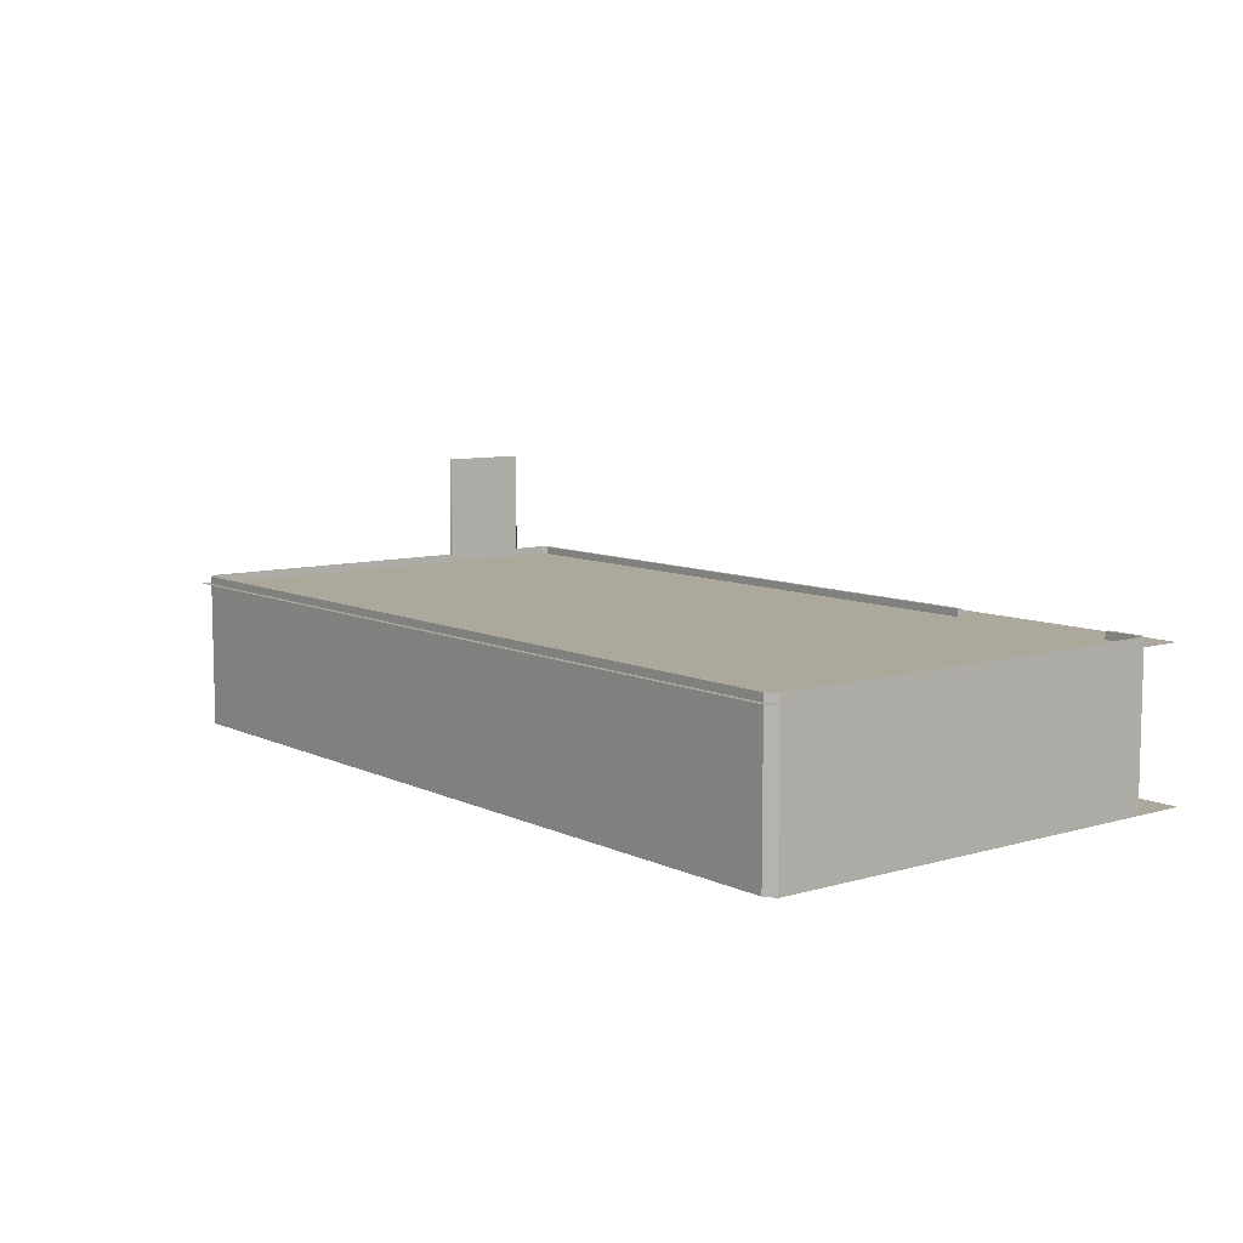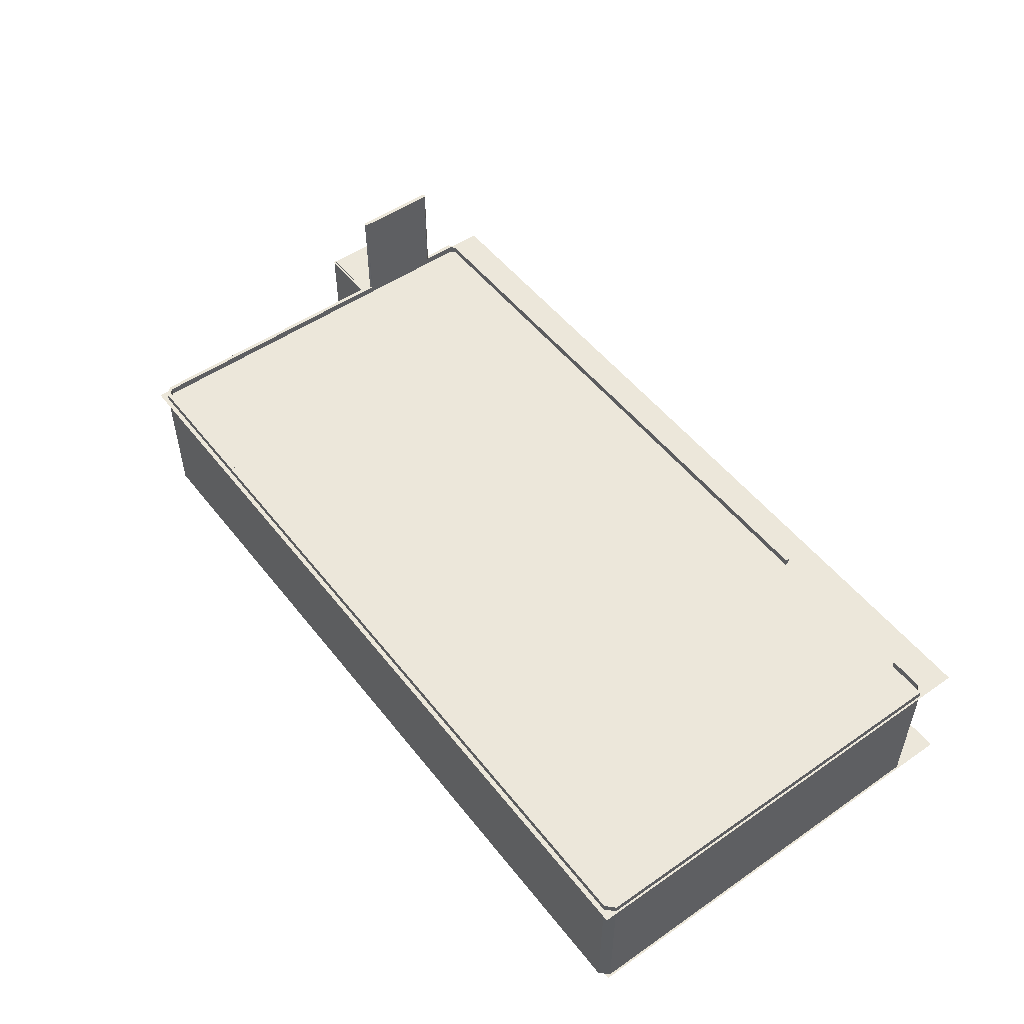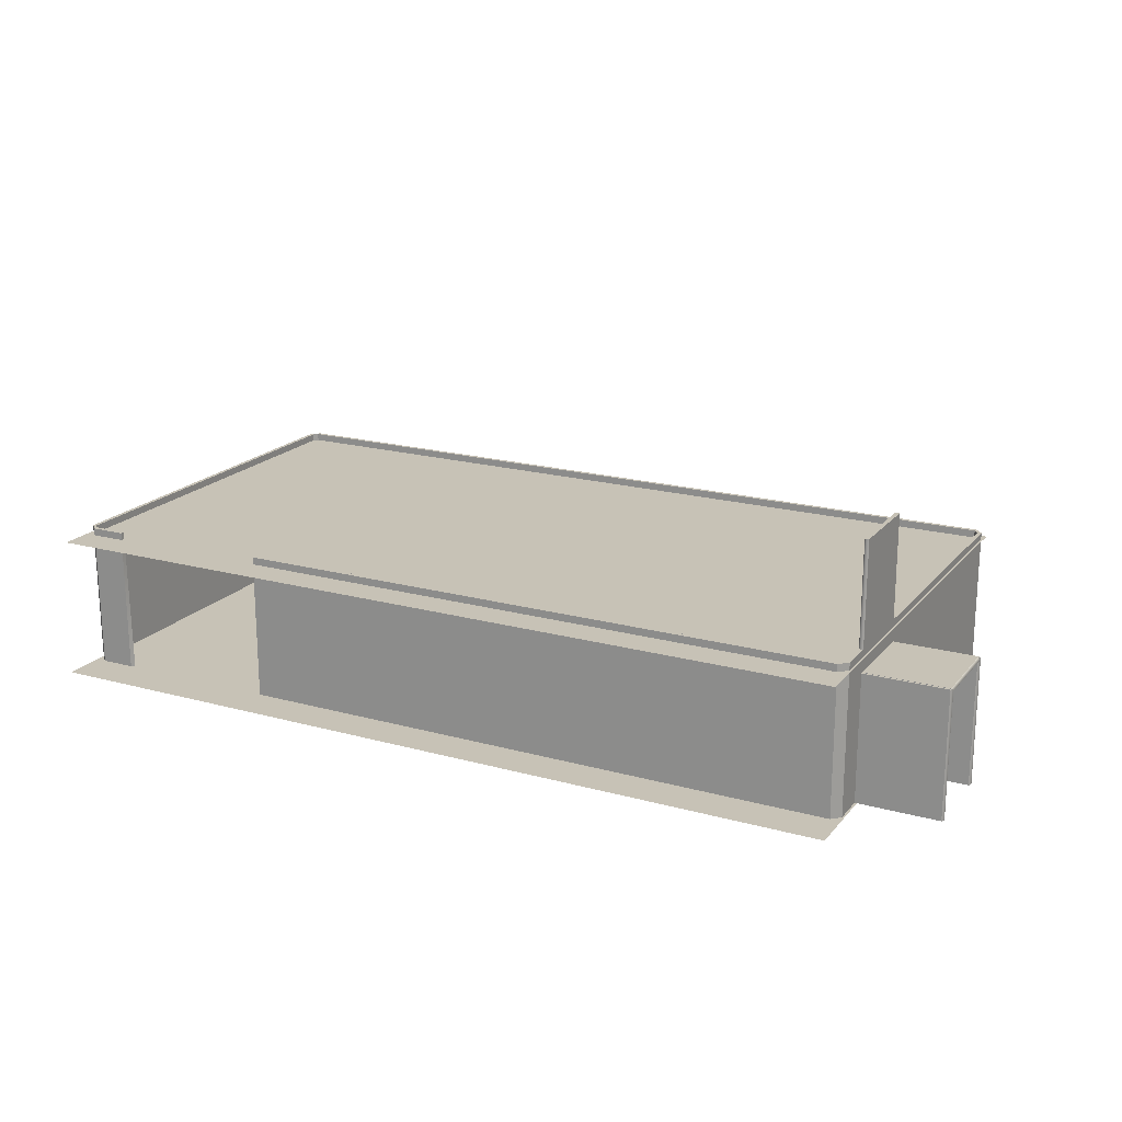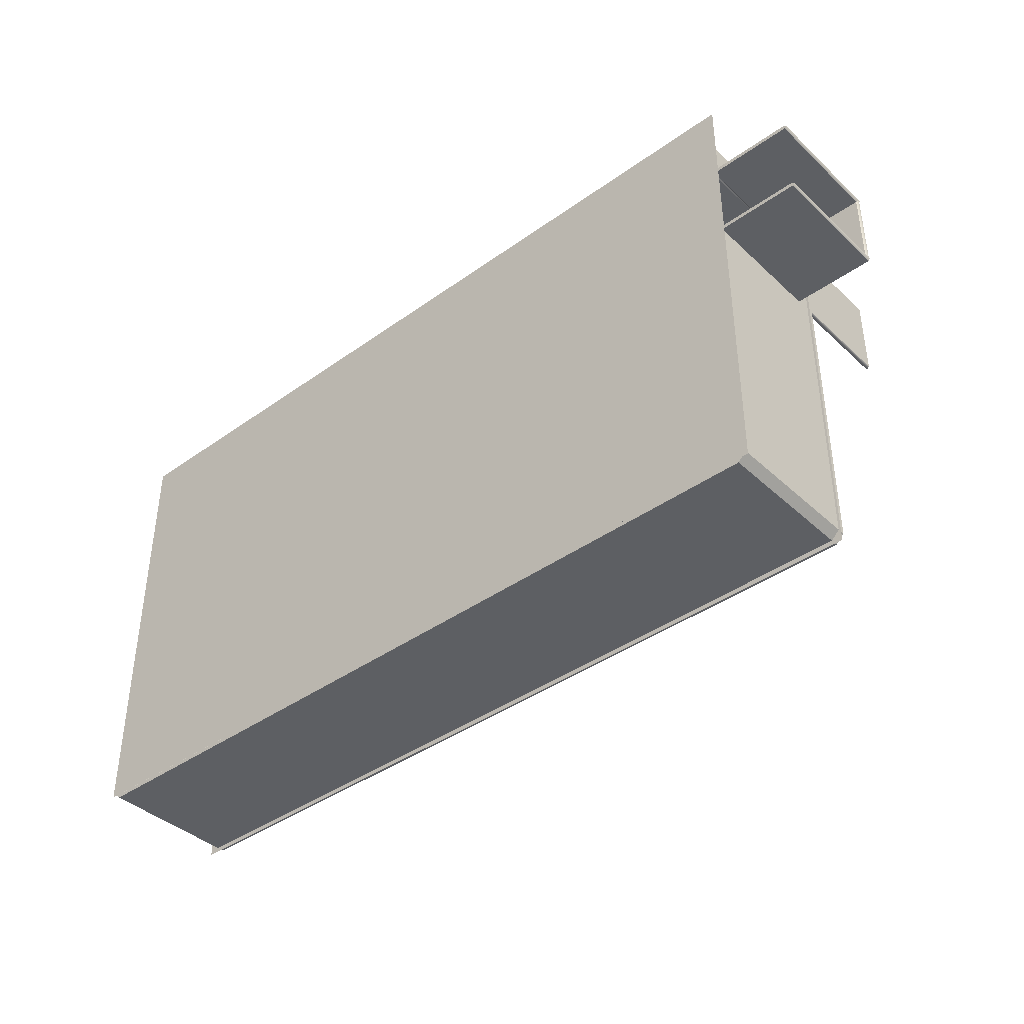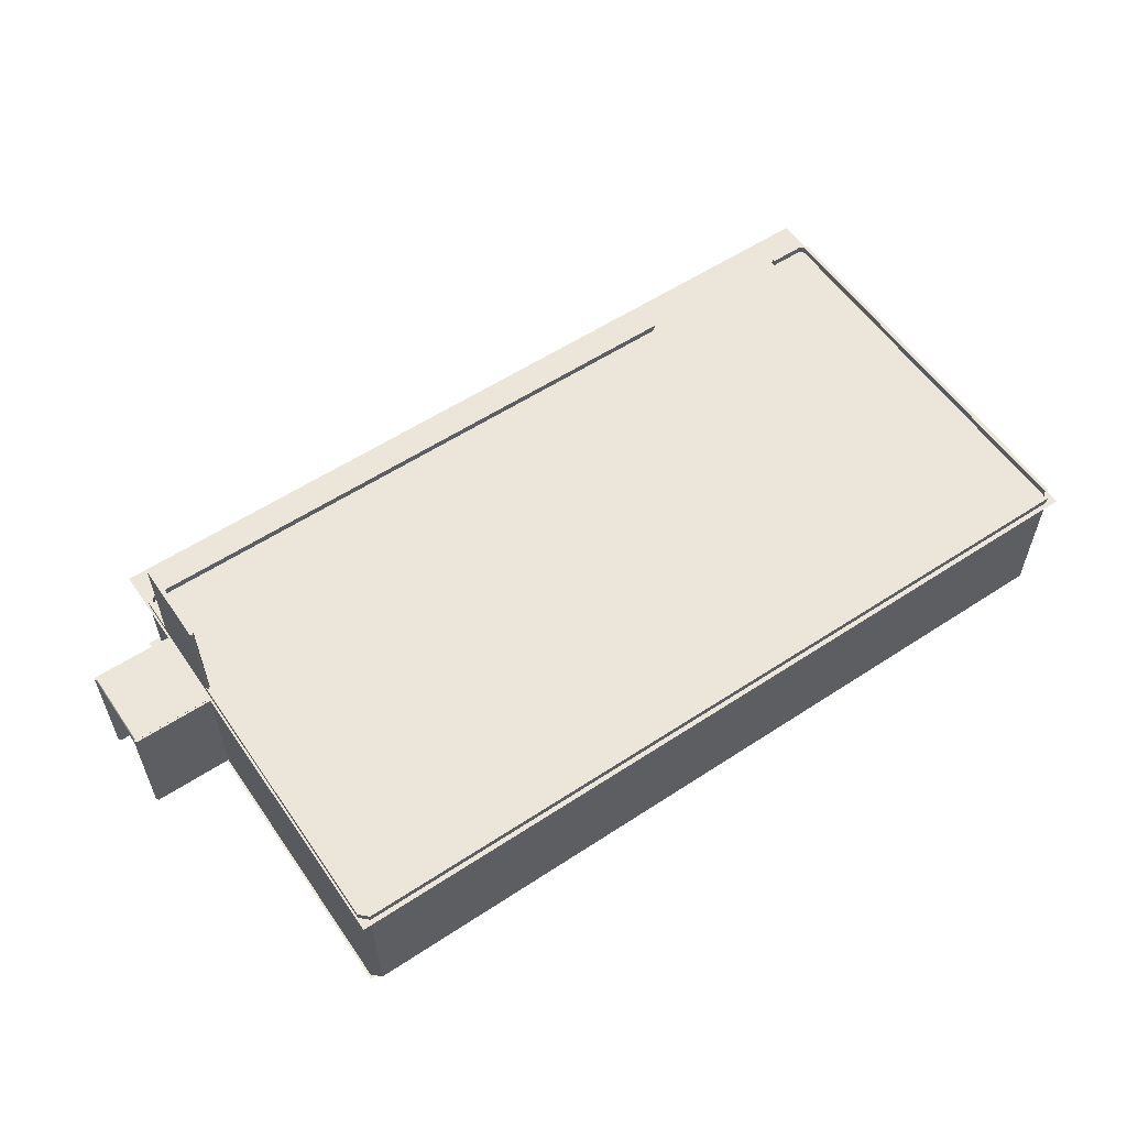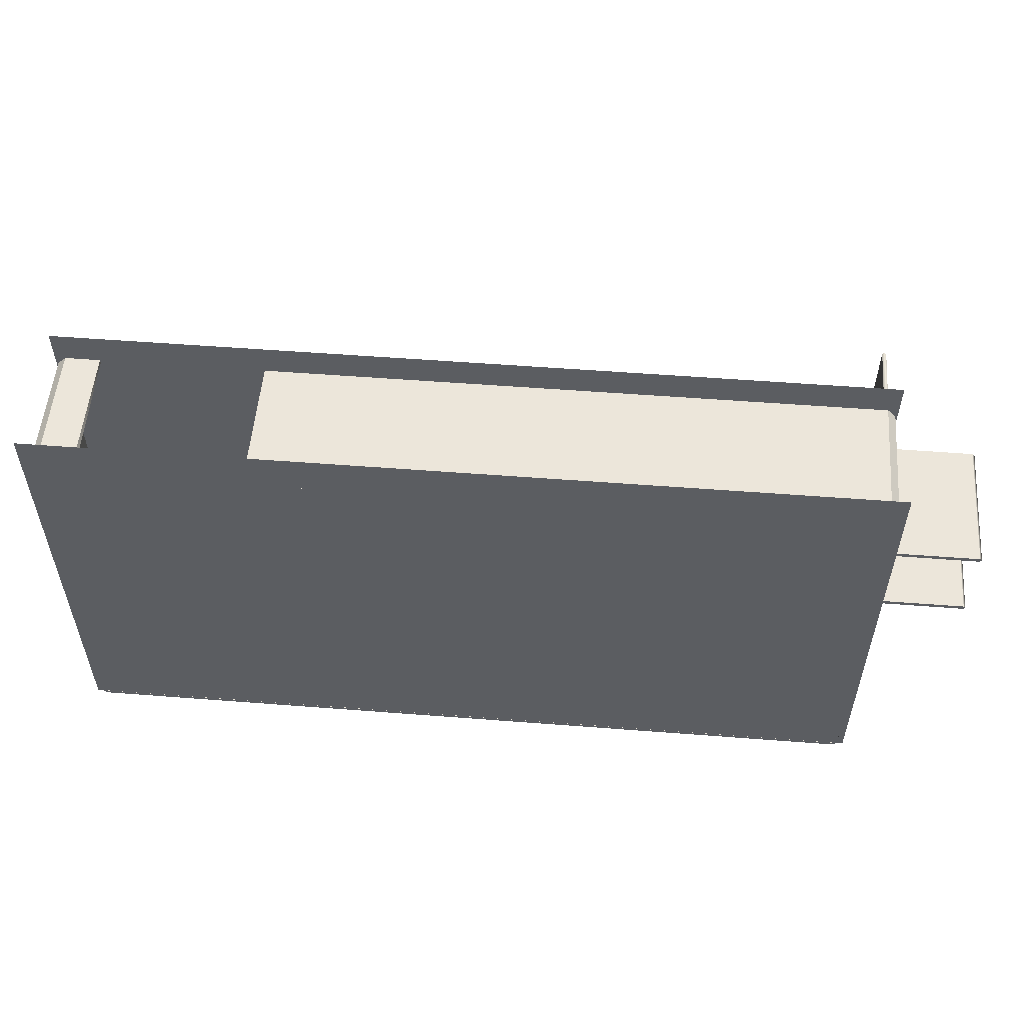
<metadata>
{"format":"obj","ext":"obj","renderer":"f3d","projection":"perspective","resolution":1024,"background":"white","views":[{"elev":8.5,"azim":-128.4,"up":"+Y"},{"elev":51.4,"azim":-126.9,"up":"+Y"},{"elev":19.1,"azim":27.4,"up":"+Y"},{"elev":-40.0,"azim":41.4,"up":"+Z"},{"elev":57.3,"azim":145.7,"up":"+Y"},{"elev":54.4,"azim":4.7,"up":"+Z"}]}
</metadata>
<code>
o wall.026_wall.005
v 1.95 -0 -47.15
v 1.95 3.579 -47.15
v 1.95 -0 -48.05
v 1.85 -0 -47.05
v 1 -0 -47.05
v 1 3.579 -47.05
v 1.85 3.579 -47.05
v 1 0 -46.95
v 1.85 0 -46.95
v 1.85 3.579 -46.95
v 1 3.579 -46.95
v 2.05 -0 -48
v 2.05 3.579 -47.15
v 2.05 -0 -47.15
v 1.95 -0 -48
v 1.95 3.579 -48
v 2.05 3.579 -48
g wall.026_wall.005__defaultMat.023
f 16 15 12
g wall.026_wall.005_metalDark.030
f 7 5 6
f 16 1 2
f 1 7 2
f 7 4 5
f 16 3 1
f 1 4 7
g wall.026_wall.005__defaultMat.021
f 12 3 16
f 16 17 12
f 5 11 6
f 9 11 8
f 9 13 10
f 17 14 12
f 5 8 11
f 9 10 11
f 9 14 13
f 17 13 14
g wall.026_wall.005_wood.083
f 7 6 10
f 14 9 1
f 13 17 16
f 13 16 2
f 6 11 10
f 13 2 10
f 2 7 10
f 3 12 1
f 12 14 1
f 9 8 5
f 9 5 4
f 9 4 1
o wall.027_wall.001
v 1.85 -0 -56.95
v 1.85 3.579 -56.95
v 0.95 -0 -56.95
v 1.95 -0 -56.85
v 1.95 -0 -56
v 1.95 3.579 -56
v 1.95 3.579 -56.85
v 2.05 0 -56
v 2.05 0 -56.85
v 2.05 3.579 -56.85
v 2.05 3.579 -56
v 1 -0 -57.05
v 1.85 3.579 -57.05
v 1.85 -0 -57.05
v 1 -0 -56.95
v -1.141 0 -56.95
v -1.141 0 -57.05
v 1 3.579 -56.95
v 1 3.579 -57.05
v -1.141 3.579 -57.05
v -1.141 3.579 -56.95
g wall.027_wall.001_wood.087
f 33 29 32
f 35 37 38
f 33 34 29
f 35 36 37
g wall.027_wall.001__defaultMat.023
f 35 32 29
f 37 29 34
f 38 34 33
f 37 36 29
f 38 37 34
g wall.027_wall.001_metalDark.032
f 38 32 35
f 38 33 32
g wall.027_wall.001_metalDark.030
f 24 22 23
f 35 18 19
f 18 24 19
f 24 21 22
f 35 20 18
f 18 21 24
g wall.027_wall.001__defaultMat.021
f 29 20 35
f 35 36 29
f 22 28 23
f 26 28 25
f 26 30 27
f 36 31 29
f 22 25 28
f 26 27 28
f 26 31 30
f 36 30 31
g wall.027_wall.001_wood.083
f 24 23 27
f 31 26 18
f 30 36 35
f 30 35 19
f 23 28 27
f 30 19 27
f 19 24 27
f 20 29 18
f 29 31 18
f 26 25 22
f 26 22 21
f 26 21 18
o wall.029_wall.006
v 2.05 0 -50
v 1.95 -0 -50
v 1.95 0 -56
v 2.05 0 -56
v 1.95 3.579 -50
v 2.05 3.579 -50
v 2.05 3.579 -56
v 1.95 3.579 -56
g wall.029_wall.006_wood.087
f 44 46 43
f 42 40 41
f 44 45 46
f 42 39 40
g wall.029_wall.006__defaultMat.023
f 40 44 43
f 44 42 45
f 46 42 41
f 40 39 44
f 44 39 42
f 46 45 42
g wall.029_wall.006_metalDark.032
f 46 40 43
f 46 41 40
o wall.091_wall.002
v -1.1 0 -57.05
v -1.1 -0 -56.95
v -17 0 -56.95
v -17 0 -57.05
v -1.1 3.579 -56.95
v -1.1 3.579 -57.05
v -17 3.579 -57.05
v -17 3.579 -56.95
g wall.091_wall.002_wood.087
f 51 53 54
f 50 48 49
f 51 52 53
f 50 47 48
g wall.091_wall.002__defaultMat.023
f 48 52 51
f 52 50 53
f 54 50 49
f 48 47 52
f 52 47 50
f 54 53 50
g wall.091_wall.002_metalDark.032
f 54 48 51
f 54 49 48
o wall.092_wall.001
v -17.95 -0 -56.85
v -17.95 3.579 -56.85
v -17.95 -0 -55.95
v -17.85 -0 -56.95
v -17 -0 -56.95
v -17 3.579 -56.95
v -17.85 3.579 -56.95
v -17 0 -57.05
v -17.85 0 -57.05
v -17.85 3.579 -57.05
v -17 3.579 -57.05
v -18.05 -0 -56
v -18.05 3.579 -56.85
v -18.05 -0 -56.85
v -17.95 -0 -56
v -17.95 0 -53.86
v -18.05 0 -53.86
v -17.95 3.579 -56
v -18.05 3.579 -56
v -18.05 3.579 -53.86
v -17.95 3.579 -53.86
g wall.092_wall.001_wood.087
f 70 66 69
f 72 74 75
f 70 71 66
f 72 73 74
g wall.092_wall.001__defaultMat.023
f 72 69 66
f 74 66 71
f 75 71 70
f 74 73 66
f 75 74 71
g wall.092_wall.001_metalDark.032
f 75 69 72
f 75 70 69
g wall.092_wall.001_metalDark.030
f 61 59 60
f 72 55 56
f 55 61 56
f 61 58 59
f 72 57 55
f 55 58 61
g wall.092_wall.001__defaultMat.021
f 66 57 72
f 72 73 66
f 59 65 60
f 63 65 62
f 63 67 64
f 73 68 66
f 59 62 65
f 63 64 65
f 63 68 67
f 73 67 68
g wall.092_wall.001_wood.083
f 61 60 64
f 68 63 55
f 67 73 72
f 67 72 56
f 60 65 64
f 67 56 64
f 56 61 64
f 57 66 55
f 66 68 55
f 63 62 59
f 63 59 58
f 63 58 55
o wall.093_wall.009
v -17.85 -0 -47.05
v -17.85 3.579 -47.05
v -16.95 -0 -47.05
v -17.95 -0 -47.15
v -17.95 -0 -48
v -17.95 3.579 -48
v -17.95 3.579 -47.15
v -18.05 0 -48
v -18.05 0 -47.15
v -18.05 3.579 -47.15
v -18.05 3.579 -48
v -17 -0 -46.95
v -17.85 3.579 -46.95
v -17.85 -0 -46.95
v -17 -0 -47.05
v -17 3.579 -47.05
v -17 3.579 -46.95
g wall.093_wall.009__defaultMat.023
f 91 90 87
g wall.093_wall.009_metalDark.030
f 82 80 81
f 91 76 77
f 76 82 77
f 82 79 80
f 91 78 76
f 76 79 82
g wall.093_wall.009__defaultMat.021
f 87 78 91
f 91 92 87
f 80 86 81
f 84 86 83
f 84 88 85
f 92 89 87
f 80 83 86
f 84 85 86
f 84 89 88
f 92 88 89
g wall.093_wall.009_wood.083
f 82 81 85
f 89 84 76
f 88 92 91
f 88 91 77
f 81 86 85
f 88 77 85
f 77 82 85
f 78 87 76
f 87 89 76
f 84 83 80
f 84 80 79
f 84 79 76
o wall.094_wall.002
v -18.05 0 -53.9
v -17.95 -0 -53.9
v -17.95 0 -48
v -18.05 0 -48
v -17.95 3.579 -53.9
v -18.05 3.579 -53.9
v -18.05 3.579 -48
v -17.95 3.579 -48
g wall.094_wall.002_wood.087
f 97 99 100
f 96 94 95
f 97 98 99
f 96 93 94
g wall.094_wall.002__defaultMat.023
f 94 98 97
f 98 96 99
f 100 96 95
f 94 93 98
f 98 93 96
f 100 99 96
g wall.094_wall.002_metalDark.032
f 100 94 97
f 100 95 94
o wall.095_wall.002
v -13 0 -46.95
v -13 -0 -47.05
v 1 0 -47.05
v 1 0 -46.95
v -13 3.579 -47.05
v -13 3.579 -46.95
v 1 3.579 -46.95
v 1 3.579 -47.05
g wall.095_wall.002_wood.087
f 105 107 108
f 104 102 103
f 105 106 107
f 104 101 102
g wall.095_wall.002__defaultMat.023
f 102 106 105
f 106 104 107
f 108 104 103
f 102 101 106
f 106 101 104
f 108 107 104
g wall.095_wall.002_metalDark.032
f 108 102 105
f 108 103 102
o wall.096_wall.010
v 4 0 -48.05
v 4 -0 -47.95
v 2 0 -47.95
v 2 0 -48.05
v 4 3.042 -47.95
v 4 3.042 -48.05
v 2 3.042 -48.05
v 2 3.042 -47.95
v 4.05 -0 -48
v 1.95 3.042 -48
v 1.95 -0 -48
v 4.05 3.042 -48
g wall.096_wall.010_metalDark.032
f 117 114 120
f 114 118 120
f 114 112 115
f 112 117 119
f 118 112 119
f 116 110 113
f 116 119 111
f 119 110 111
f 120 116 113
f 110 120 113
f 117 109 114
f 114 115 118
f 114 109 112
f 112 109 117
f 118 115 112
f 116 111 110
f 116 118 119
f 119 117 110
f 120 118 116
f 110 117 120
o wall.097_wall.010
v 4 0 -50.05
v 4 -0 -49.95
v 2 0 -49.95
v 2 0 -50.05
v 4 3.042 -49.95
v 4 3.042 -50.05
v 2 3.042 -50.05
v 2 3.042 -49.95
v 4.05 -0 -50
v 1.95 3.042 -50
v 1.95 -0 -50
v 4.05 3.042 -50
g wall.097_wall.010_metalDark.032
f 129 126 132
f 126 130 132
f 126 124 127
f 124 129 131
f 130 124 131
f 128 122 125
f 128 131 123
f 131 122 123
f 132 128 125
f 122 132 125
f 129 121 126
f 126 127 130
f 126 121 124
f 124 121 129
f 130 127 124
f 128 123 122
f 128 130 131
f 131 129 122
f 132 130 128
f 122 129 132
o wall.106_wall.010
v 2.05 3 -48
v 1.95 3 -48
v 1.95 3 -50
v 2.05 3 -50
v 1.95 6.042 -48
v 2.05 6.042 -48
v 2.05 6.042 -50
v 1.95 6.042 -50
v 2 3 -47.95
v 2 6.042 -50.05
v 2 3 -50.05
v 2 6.042 -47.95
g wall.106_wall.010_metalDark.032
f 141 138 144
f 138 142 144
f 138 136 139
f 136 141 143
f 142 136 143
f 140 134 137
f 140 143 135
f 143 134 135
f 144 140 137
f 134 144 137
f 141 133 138
f 138 139 142
f 138 133 136
f 136 133 141
f 142 139 136
f 140 135 134
f 140 142 143
f 143 141 134
f 144 142 140
f 134 141 144
o wall.123_wall.010
v 4 3.05 -50
v 4 2.95 -50
v 2 2.95 -50
v 2 3.05 -50
v 4 2.95 -48
v 4 3.05 -48
v 2 3.05 -48
v 2 2.95 -48
v 4.05 3 -50
v 1.95 3 -48
v 1.95 3 -50
v 4.05 3 -48
g wall.123_wall.010_metalDark.032
f 153 150 156
f 150 154 156
f 150 148 151
f 148 153 155
f 154 148 155
f 152 146 149
f 152 155 147
f 155 146 147
f 156 152 149
f 146 156 149
f 153 145 150
f 150 151 154
f 150 145 148
f 148 145 153
f 154 151 148
f 152 147 146
f 152 154 155
f 155 153 146
f 156 154 152
f 146 153 156
o Cube.012_Cube.028
v -18.1 3.4 -46.16
v -18.1 3.4 -57.17
v 2.1 3.4 -46.16
v 2.1 3.4 -57.17
g Cube.012_Cube.028_wood.084
f 160 157 158
f 160 159 157
o Cube.014_Cube.028
v -18.1 2e-06 -56.94
v -18.1 -2e-06 -45.94
v 2.1 2e-06 -56.94
v 2.1 -2e-06 -45.94
g Cube.014_Cube.028_wood.084
f 164 161 162
f 164 163 161

</code>
